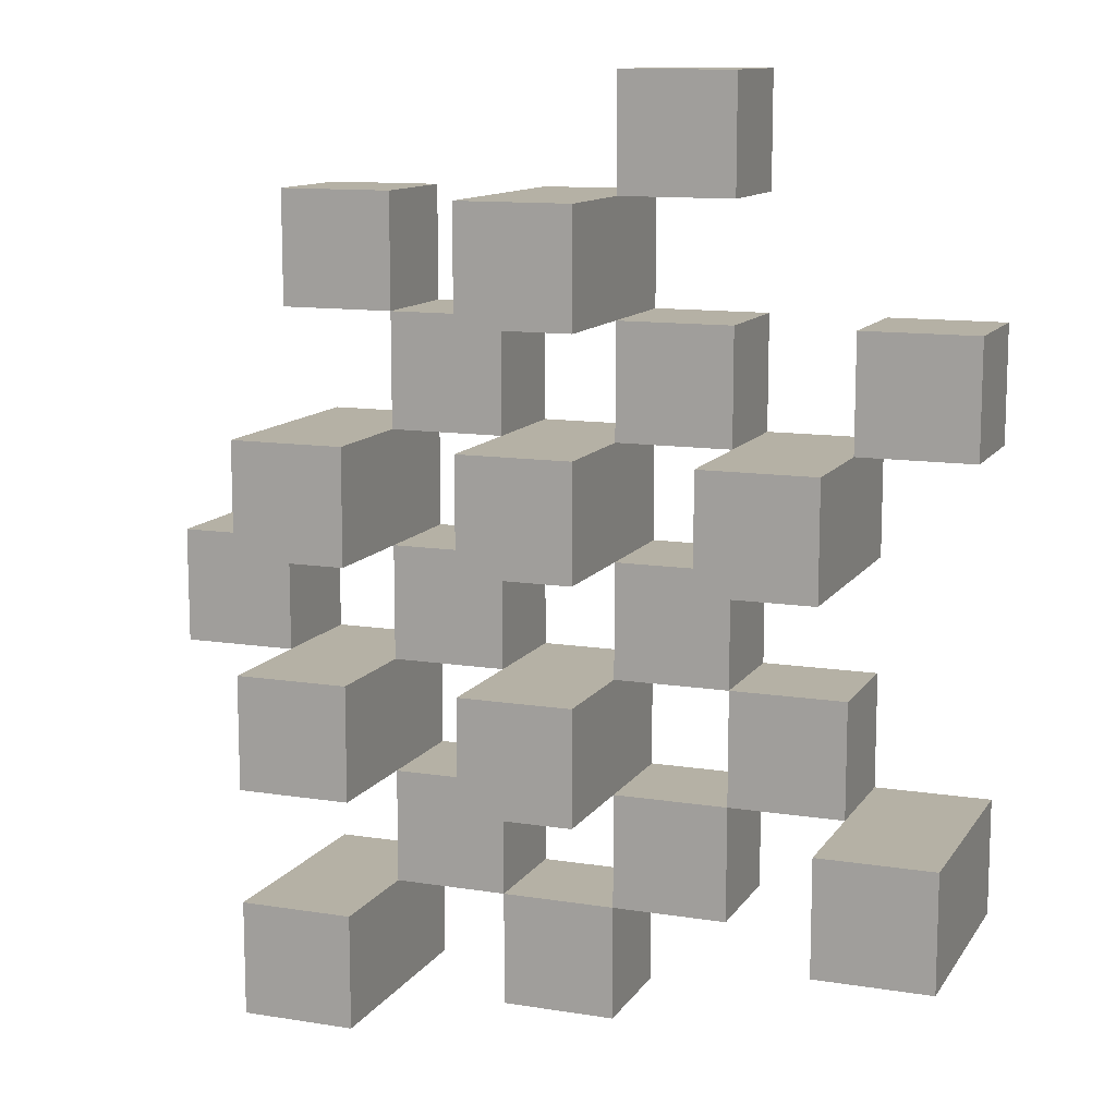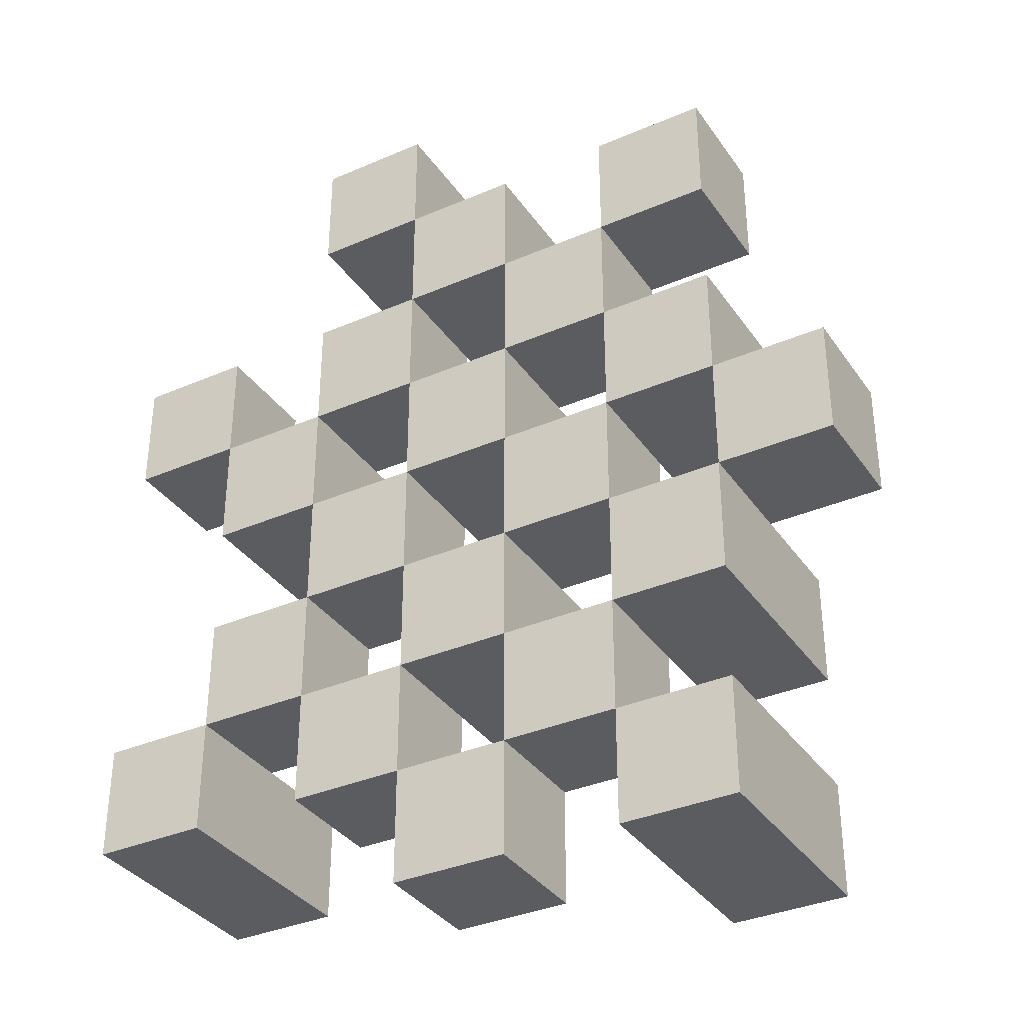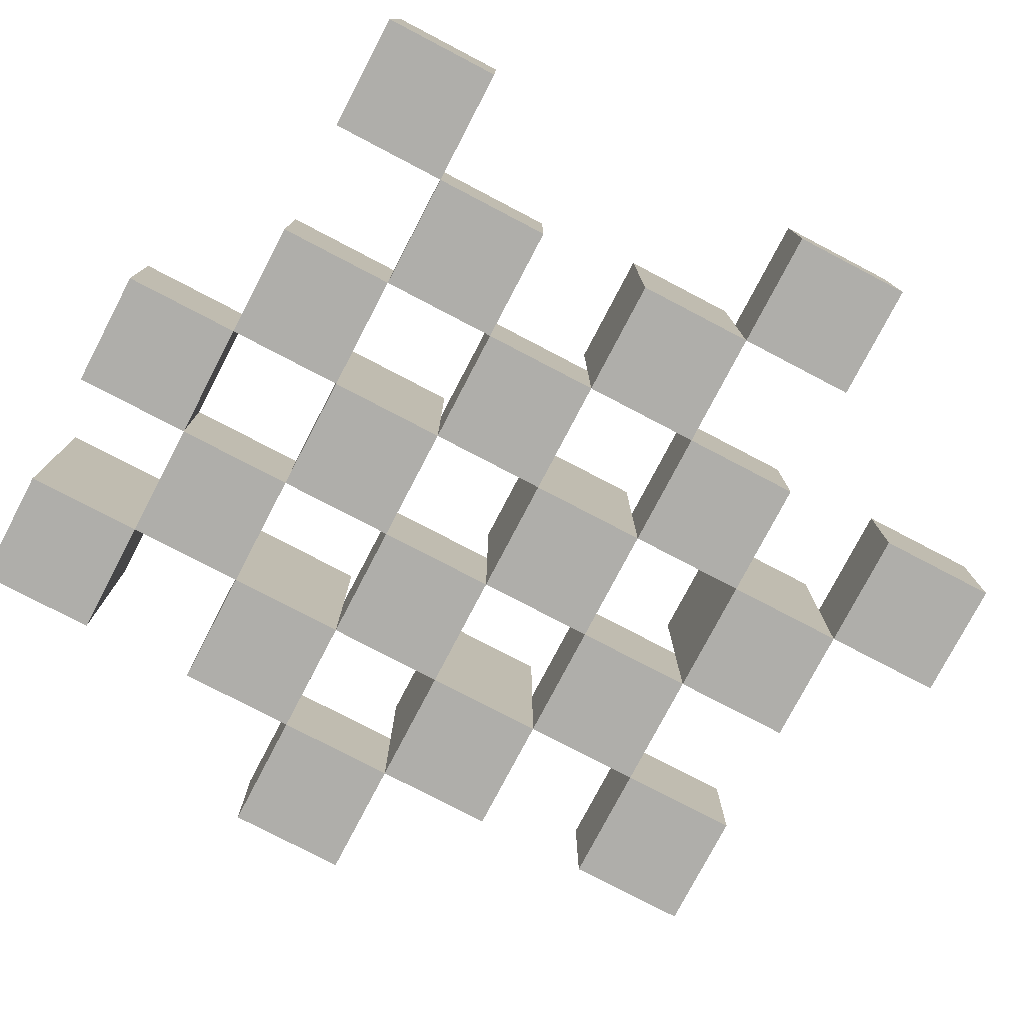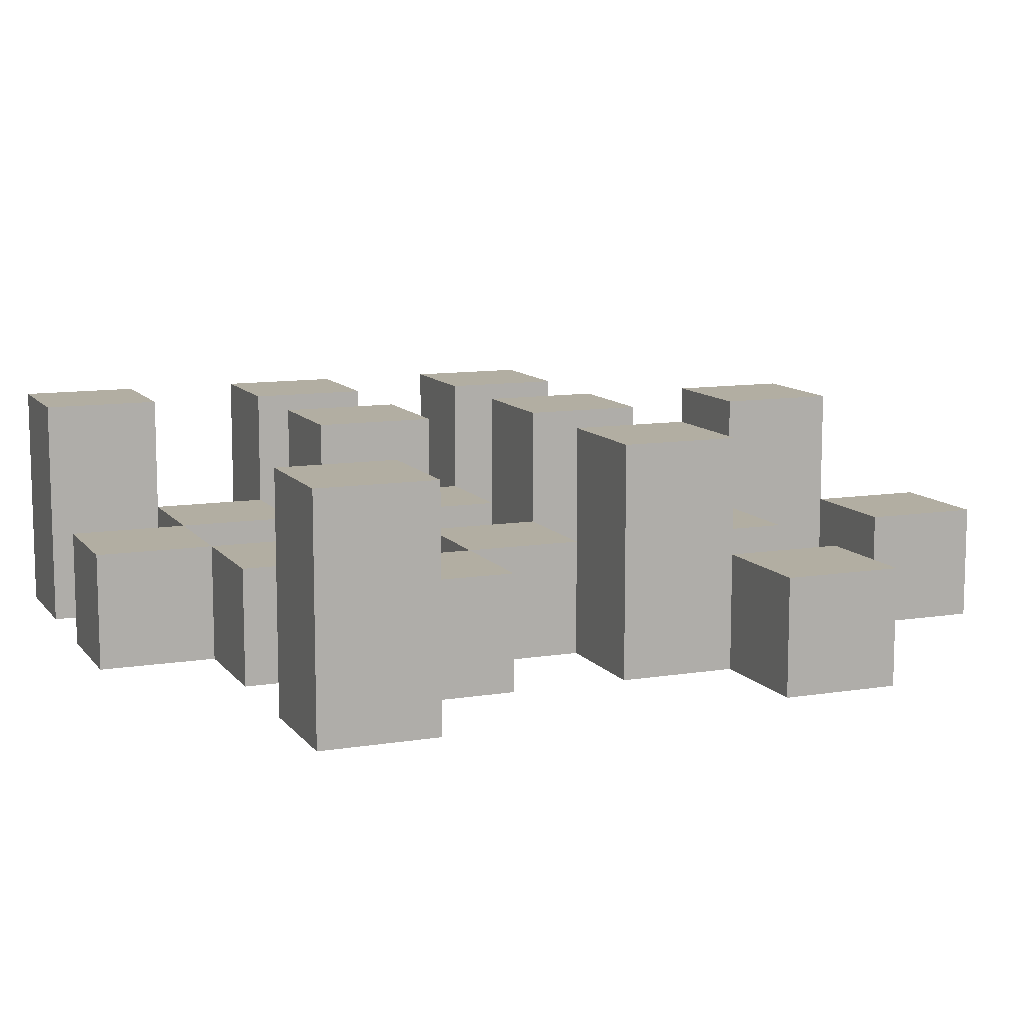
<metadata>
{"format":"obj","ext":"obj","renderer":"f3d","projection":"perspective","resolution":1024,"background":"white","views":[{"elev":11.8,"azim":-159.1,"up":"+Z"},{"elev":-35.2,"azim":29.9,"up":"+Z"},{"elev":-77.6,"azim":-117.6,"up":"+Y"},{"elev":10.7,"azim":-112.1,"up":"+Y"}]}
</metadata>
<code>
o
v 12.2 0.9 32.5
v 12.3 0.9 32.5
v 12.4 0.9 32.5
v 12.5 0.9 32.5
v 12.2 1 32.5
v 12.3 1 32.5
v 12.4 1.1 32.5
v 12.5 1.1 32.5
v 11.9 0.9 32.6
v 12 0.9 32.6
v 12.1 0.9 32.6
v 12.2 0.9 32.6
v 12.3 0.9 32.6
v 12.4 0.9 32.6
v 12.1 1 32.6
v 12.2 1 32.6
v 12.3 1 32.6
v 12.4 1 32.6
v 11.9 1.1 32.6
v 12 1.1 32.6
v 12 0.9 32.7
v 12.1 0.9 32.7
v 12.2 0.9 32.7
v 12.3 0.9 32.7
v 12.4 0.9 32.7
v 12.5 0.9 32.7
v 12 1 32.7
v 12.1 1 32.7
v 12.2 1 32.7
v 12.3 1 32.7
v 12.4 1 32.7
v 12.2 1.1 32.7
v 12.3 1.1 32.7
v 12.4 1.1 32.7
v 12.5 1.1 32.7
v 12.1 0.9 32.8
v 12.2 0.9 32.8
v 12.3 0.9 32.8
v 12.4 0.9 32.8
v 12.5 0.9 32.8
v 12.6 0.9 32.8
v 12.1 1 32.8
v 12.2 1 32.8
v 12.3 1 32.8
v 12.4 1 32.8
v 12.5 1 32.8
v 12.6 1 32.8
v 12 0.9 32.9
v 12.1 0.9 32.9
v 12.2 0.9 32.9
v 12.3 0.9 32.9
v 12.4 0.9 32.9
v 12.5 0.9 32.9
v 12.1 1 32.9
v 12.2 1 32.9
v 12.3 1 32.9
v 12.4 1 32.9
v 12.5 1 32.9
v 12 1.1 32.9
v 12.1 1.1 32.9
v 12.2 1.1 32.9
v 12.3 1.1 32.9
v 12.4 1.1 32.9
v 12.5 1.1 32.9
v 11.9 0.9 33
v 12 0.9 33
v 12.1 0.9 33
v 12.2 0.9 33
v 12.3 0.9 33
v 12.4 0.9 33
v 11.9 1 33
v 12 1 33
v 12.1 1 33
v 12.2 1 33
v 12.3 1 33
v 12.4 1 33
v 12.2 0.9 33.1
v 12.3 0.9 33.1
v 12.4 0.9 33.1
v 12.5 0.9 33.1
v 12.2 1 33.1
v 12.3 1 33.1
v 12.4 1 33.1
v 12.5 1 33.1
v 12.2 1.1 33.1
v 12.3 1.1 33.1
v 12.1 0.9 33.2
v 12.2 0.9 33.2
v 12.1 1 33.2
v 12.2 1 33.2
v 12.2 0.9 32.6
v 12.3 0.9 32.6
v 12.4 0.9 32.6
v 12.5 0.9 32.6
v 12.2 1 32.6
v 12.3 1 32.6
v 12.4 1 32.6
v 12.4 1.1 32.6
v 12.5 1.1 32.6
v 11.9 0.9 32.7
v 12 0.9 32.7
v 12.1 0.9 32.7
v 12.2 0.9 32.7
v 12.3 0.9 32.7
v 12.4 0.9 32.7
v 12 1 32.7
v 12.1 1 32.7
v 12.2 1 32.7
v 12.3 1 32.7
v 12.4 1 32.7
v 11.9 1.1 32.7
v 12 1.1 32.7
v 12 0.9 32.8
v 12.1 0.9 32.8
v 12.2 0.9 32.8
v 12.3 0.9 32.8
v 12.4 0.9 32.8
v 12.5 0.9 32.8
v 12 1 32.8
v 12.1 1 32.8
v 12.2 1 32.8
v 12.3 1 32.8
v 12.4 1 32.8
v 12.5 1 32.8
v 12.2 1.1 32.8
v 12.3 1.1 32.8
v 12.4 1.1 32.8
v 12.5 1.1 32.8
v 12.1 0.9 32.9
v 12.2 0.9 32.9
v 12.3 0.9 32.9
v 12.4 0.9 32.9
v 12.5 0.9 32.9
v 12.6 0.9 32.9
v 12.1 1 32.9
v 12.2 1 32.9
v 12.3 1 32.9
v 12.4 1 32.9
v 12.5 1 32.9
v 12.6 1 32.9
v 12 0.9 33
v 12.1 0.9 33
v 12.2 0.9 33
v 12.3 0.9 33
v 12.4 0.9 33
v 12.5 0.9 33
v 12 1 33
v 12.1 1 33
v 12.2 1 33
v 12.3 1 33
v 12.4 1 33
v 12 1.1 33
v 12.1 1.1 33
v 12.2 1.1 33
v 12.3 1.1 33
v 12.4 1.1 33
v 12.5 1.1 33
v 11.9 0.9 33.1
v 12 0.9 33.1
v 12.1 0.9 33.1
v 12.2 0.9 33.1
v 12.3 0.9 33.1
v 12.4 0.9 33.1
v 11.9 1 33.1
v 12 1 33.1
v 12.1 1 33.1
v 12.2 1 33.1
v 12.3 1 33.1
v 12.4 1 33.1
v 12.2 0.9 33.2
v 12.3 0.9 33.2
v 12.4 0.9 33.2
v 12.5 0.9 33.2
v 12.2 1 33.2
v 12.4 1 33.2
v 12.5 1 33.2
v 12.2 1.1 33.2
v 12.3 1.1 33.2
v 12.1 0.9 33.3
v 12.2 0.9 33.3
v 12.1 1 33.3
v 12.2 1 33.3
v 11.9 0.9 32.6
v 11.9 1.1 32.6
v 11.9 0.9 32.7
v 11.9 1.1 32.7
v 11.9 0.9 33
v 11.9 1 33
v 11.9 0.9 33.1
v 11.9 1 33.1
v 12 0.9 32.7
v 12 1 32.7
v 12 0.9 32.8
v 12 1 32.8
v 12 0.9 32.9
v 12 1.1 32.9
v 12 0.9 33
v 12 1 33
v 12 1.1 33
v 12.1 0.9 32.6
v 12.1 1 32.6
v 12.1 0.9 32.7
v 12.1 1 32.7
v 12.1 0.9 32.8
v 12.1 1 32.8
v 12.1 0.9 32.9
v 12.1 1 32.9
v 12.1 0.9 33
v 12.1 1 33
v 12.1 0.9 33.1
v 12.1 1 33.1
v 12.1 0.9 33.2
v 12.1 1 33.2
v 12.1 0.9 33.3
v 12.1 1 33.3
v 12.2 0.9 32.5
v 12.2 1 32.5
v 12.2 0.9 32.6
v 12.2 1 32.6
v 12.2 0.9 32.7
v 12.2 1 32.7
v 12.2 1.1 32.7
v 12.2 0.9 32.8
v 12.2 1 32.8
v 12.2 1.1 32.8
v 12.2 0.9 32.9
v 12.2 1 32.9
v 12.2 1.1 32.9
v 12.2 0.9 33
v 12.2 1 33
v 12.2 1.1 33
v 12.2 0.9 33.1
v 12.2 1 33.1
v 12.2 1.1 33.1
v 12.2 0.9 33.2
v 12.2 1 33.2
v 12.2 1.1 33.2
v 12.3 0.9 32.6
v 12.3 1 32.6
v 12.3 0.9 32.7
v 12.3 1 32.7
v 12.3 0.9 32.8
v 12.3 1 32.8
v 12.3 0.9 32.9
v 12.3 1 32.9
v 12.3 0.9 33
v 12.3 1 33
v 12.3 0.9 33.1
v 12.3 1 33.1
v 12.4 0.9 32.5
v 12.4 1.1 32.5
v 12.4 0.9 32.6
v 12.4 1 32.6
v 12.4 1.1 32.6
v 12.4 0.9 32.7
v 12.4 1 32.7
v 12.4 1.1 32.7
v 12.4 0.9 32.8
v 12.4 1 32.8
v 12.4 1.1 32.8
v 12.4 0.9 32.9
v 12.4 1 32.9
v 12.4 1.1 32.9
v 12.4 0.9 33
v 12.4 1 33
v 12.4 1.1 33
v 12.4 0.9 33.1
v 12.4 1 33.1
v 12.4 0.9 33.2
v 12.4 1 33.2
v 12.5 0.9 32.8
v 12.5 1 32.8
v 12.5 0.9 32.9
v 12.5 1 32.9
v 12 0.9 32.6
v 12 1.1 32.6
v 12 0.9 32.7
v 12 1 32.7
v 12 1.1 32.7
v 12 0.9 33
v 12 1 33
v 12 0.9 33.1
v 12 1 33.1
v 12.1 0.9 32.7
v 12.1 1 32.7
v 12.1 0.9 32.8
v 12.1 1 32.8
v 12.1 0.9 32.9
v 12.1 1 32.9
v 12.1 1.1 32.9
v 12.1 0.9 33
v 12.1 1 33
v 12.1 1.1 33
v 12.2 0.9 32.6
v 12.2 1 32.6
v 12.2 0.9 32.7
v 12.2 1 32.7
v 12.2 0.9 32.8
v 12.2 1 32.8
v 12.2 0.9 32.9
v 12.2 1 32.9
v 12.2 0.9 33
v 12.2 1 33
v 12.2 0.9 33.1
v 12.2 1 33.1
v 12.2 0.9 33.2
v 12.2 1 33.2
v 12.2 0.9 33.3
v 12.2 1 33.3
v 12.3 0.9 32.5
v 12.3 1 32.5
v 12.3 0.9 32.6
v 12.3 1 32.6
v 12.3 0.9 32.7
v 12.3 1 32.7
v 12.3 1.1 32.7
v 12.3 0.9 32.8
v 12.3 1 32.8
v 12.3 1.1 32.8
v 12.3 0.9 32.9
v 12.3 1 32.9
v 12.3 1.1 32.9
v 12.3 0.9 33
v 12.3 1 33
v 12.3 1.1 33
v 12.3 0.9 33.1
v 12.3 1 33.1
v 12.3 1.1 33.1
v 12.3 0.9 33.2
v 12.3 1.1 33.2
v 12.4 0.9 32.6
v 12.4 1 32.6
v 12.4 0.9 32.7
v 12.4 1 32.7
v 12.4 0.9 32.8
v 12.4 1 32.8
v 12.4 0.9 32.9
v 12.4 1 32.9
v 12.4 0.9 33
v 12.4 1 33
v 12.4 0.9 33.1
v 12.4 1 33.1
v 12.5 0.9 32.5
v 12.5 1.1 32.5
v 12.5 0.9 32.6
v 12.5 1.1 32.6
v 12.5 0.9 32.7
v 12.5 1.1 32.7
v 12.5 0.9 32.8
v 12.5 1 32.8
v 12.5 1.1 32.8
v 12.5 0.9 32.9
v 12.5 1 32.9
v 12.5 1.1 32.9
v 12.5 0.9 33
v 12.5 1.1 33
v 12.5 0.9 33.1
v 12.5 1 33.1
v 12.5 0.9 33.2
v 12.5 1 33.2
v 12.6 0.9 32.8
v 12.6 1 32.8
v 12.6 0.9 32.9
v 12.6 1 32.9
v 11.9 0.9 32.6
v 11.9 0.9 32.7
v 11.9 0.9 33
v 11.9 0.9 33.1
v 12 0.9 32.6
v 12 0.9 32.7
v 12 0.9 32.8
v 12 0.9 32.9
v 12 0.9 33
v 12 0.9 33.1
v 12.1 0.9 32.6
v 12.1 0.9 32.7
v 12.1 0.9 32.8
v 12.1 0.9 32.9
v 12.1 0.9 33
v 12.1 0.9 33.1
v 12.1 0.9 33.2
v 12.1 0.9 33.3
v 12.2 0.9 32.5
v 12.2 0.9 32.6
v 12.2 0.9 32.7
v 12.2 0.9 32.8
v 12.2 0.9 32.9
v 12.2 0.9 33
v 12.2 0.9 33.1
v 12.2 0.9 33.2
v 12.2 0.9 33.3
v 12.3 0.9 32.5
v 12.3 0.9 32.6
v 12.3 0.9 32.7
v 12.3 0.9 32.8
v 12.3 0.9 32.9
v 12.3 0.9 33
v 12.3 0.9 33.1
v 12.3 0.9 33.2
v 12.4 0.9 32.5
v 12.4 0.9 32.6
v 12.4 0.9 32.7
v 12.4 0.9 32.8
v 12.4 0.9 32.9
v 12.4 0.9 33
v 12.4 0.9 33.1
v 12.4 0.9 33.2
v 12.5 0.9 32.5
v 12.5 0.9 32.6
v 12.5 0.9 32.7
v 12.5 0.9 32.8
v 12.5 0.9 32.9
v 12.5 0.9 33
v 12.5 0.9 33.1
v 12.5 0.9 33.2
v 12.6 0.9 32.8
v 12.6 0.9 32.9
v 11.9 1 33
v 11.9 1 33.1
v 12 1 32.7
v 12 1 32.8
v 12 1 33
v 12 1 33.1
v 12.1 1 32.6
v 12.1 1 32.7
v 12.1 1 32.8
v 12.1 1 32.9
v 12.1 1 33
v 12.1 1 33.1
v 12.1 1 33.2
v 12.1 1 33.3
v 12.2 1 32.5
v 12.2 1 32.6
v 12.2 1 32.7
v 12.2 1 32.8
v 12.2 1 32.9
v 12.2 1 33
v 12.2 1 33.1
v 12.2 1 33.2
v 12.2 1 33.3
v 12.3 1 32.5
v 12.3 1 32.6
v 12.3 1 32.7
v 12.3 1 32.8
v 12.3 1 32.9
v 12.3 1 33
v 12.3 1 33.1
v 12.4 1 32.6
v 12.4 1 32.7
v 12.4 1 32.8
v 12.4 1 32.9
v 12.4 1 33
v 12.4 1 33.1
v 12.4 1 33.2
v 12.5 1 32.8
v 12.5 1 32.9
v 12.5 1 33.1
v 12.5 1 33.2
v 12.6 1 32.8
v 12.6 1 32.9
v 11.9 1.1 32.6
v 11.9 1.1 32.7
v 12 1.1 32.6
v 12 1.1 32.7
v 12 1.1 32.9
v 12 1.1 33
v 12.1 1.1 32.9
v 12.1 1.1 33
v 12.2 1.1 32.7
v 12.2 1.1 32.8
v 12.2 1.1 32.9
v 12.2 1.1 33
v 12.2 1.1 33.1
v 12.2 1.1 33.2
v 12.3 1.1 32.7
v 12.3 1.1 32.8
v 12.3 1.1 32.9
v 12.3 1.1 33
v 12.3 1.1 33.1
v 12.3 1.1 33.2
v 12.4 1.1 32.5
v 12.4 1.1 32.6
v 12.4 1.1 32.7
v 12.4 1.1 32.8
v 12.4 1.1 32.9
v 12.4 1.1 33
v 12.5 1.1 32.5
v 12.5 1.1 32.6
v 12.5 1.1 32.7
v 12.5 1.1 32.8
v 12.5 1.1 32.9
v 12.5 1.1 33
f 5 2 1
f 6 2 5
f 7 4 3
f 8 4 7
f 15 12 11
f 16 12 15
f 17 14 13
f 18 14 17
f 19 10 9
f 20 10 19
f 27 22 21
f 28 22 27
f 29 24 23
f 30 24 29
f 31 26 25
f 32 30 29
f 33 30 32
f 34 26 31
f 35 26 34
f 42 37 36
f 43 37 42
f 44 39 38
f 45 39 44
f 46 41 40
f 47 41 46
f 54 49 48
f 55 51 50
f 56 51 55
f 57 53 52
f 58 53 57
f 59 54 48
f 60 54 59
f 61 56 55
f 62 56 61
f 63 58 57
f 64 58 63
f 71 66 65
f 72 66 71
f 73 68 67
f 74 68 73
f 75 70 69
f 76 70 75
f 81 78 77
f 82 78 81
f 83 80 79
f 84 80 83
f 85 82 81
f 86 82 85
f 89 88 87
f 90 88 89
f 91 92 95
f 95 92 96
f 93 94 97
f 97 94 98
f 98 94 99
f 100 101 106
f 102 103 107
f 107 103 108
f 104 105 109
f 109 105 110
f 100 106 111
f 111 106 112
f 113 114 119
f 119 114 120
f 115 116 121
f 121 116 122
f 117 118 123
f 123 118 124
f 121 122 125
f 125 122 126
f 123 124 127
f 127 124 128
f 129 130 135
f 135 130 136
f 131 132 137
f 137 132 138
f 133 134 139
f 139 134 140
f 141 142 147
f 147 142 148
f 143 144 149
f 149 144 150
f 145 146 151
f 147 148 152
f 152 148 153
f 149 150 154
f 154 150 155
f 151 146 156
f 156 146 157
f 158 159 164
f 164 159 165
f 160 161 166
f 166 161 167
f 162 163 168
f 168 163 169
f 170 171 174
f 172 173 175
f 175 173 176
f 174 171 177
f 177 171 178
f 179 180 181
f 181 180 182
f 185 184 183
f 186 184 185
f 189 188 187
f 190 188 189
f 193 192 191
f 194 192 193
f 197 196 195
f 198 196 197
f 199 196 198
f 202 201 200
f 203 201 202
f 206 205 204
f 207 205 206
f 210 209 208
f 211 209 210
f 214 213 212
f 215 213 214
f 218 217 216
f 219 217 218
f 223 221 220
f 223 222 221
f 224 222 223
f 225 222 224
f 229 227 226
f 229 228 227
f 230 228 229
f 231 228 230
f 235 233 232
f 235 234 233
f 236 234 235
f 237 234 236
f 240 239 238
f 241 239 240
f 244 243 242
f 245 243 244
f 248 247 246
f 249 247 248
f 252 251 250
f 253 251 252
f 254 251 253
f 258 256 255
f 258 257 256
f 259 257 258
f 260 257 259
f 264 262 261
f 264 263 262
f 265 263 264
f 266 263 265
f 269 268 267
f 270 268 269
f 273 272 271
f 274 272 273
f 275 276 277
f 277 276 278
f 278 276 279
f 280 281 282
f 282 281 283
f 284 285 286
f 286 285 287
f 288 289 291
f 289 290 291
f 291 290 292
f 292 290 293
f 294 295 296
f 296 295 297
f 298 299 300
f 300 299 301
f 302 303 304
f 304 303 305
f 306 307 308
f 308 307 309
f 310 311 312
f 312 311 313
f 314 315 317
f 315 316 317
f 317 316 318
f 318 316 319
f 320 321 323
f 321 322 323
f 323 322 324
f 324 322 325
f 326 327 329
f 327 328 329
f 329 328 330
f 331 332 333
f 333 332 334
f 335 336 337
f 337 336 338
f 339 340 341
f 341 340 342
f 343 344 345
f 345 344 346
f 347 348 349
f 349 348 350
f 350 348 351
f 352 353 355
f 353 354 355
f 355 354 356
f 357 358 359
f 359 358 360
f 361 362 363
f 363 362 364
f 369 366 365
f 370 366 369
f 373 368 367
f 374 368 373
f 376 371 370
f 377 371 376
f 378 373 372
f 379 373 378
f 384 376 375
f 385 376 384
f 386 378 377
f 387 378 386
f 388 380 379
f 389 380 388
f 390 382 381
f 391 382 390
f 392 384 383
f 393 384 392
f 394 386 385
f 395 386 394
f 396 388 387
f 397 388 396
f 398 390 389
f 399 390 398
f 401 394 393
f 402 394 401
f 403 396 395
f 404 396 403
f 405 398 397
f 406 398 405
f 408 401 400
f 409 401 408
f 410 403 402
f 411 403 410
f 412 405 404
f 413 405 412
f 414 407 406
f 415 407 414
f 416 412 411
f 417 412 416
f 418 419 422
f 422 419 423
f 420 421 425
f 425 421 426
f 424 425 433
f 433 425 434
f 426 427 435
f 435 427 436
f 428 429 437
f 437 429 438
f 430 431 439
f 439 431 440
f 432 433 441
f 441 433 442
f 442 443 448
f 448 443 449
f 444 445 450
f 450 445 451
f 446 447 452
f 452 447 453
f 453 454 457
f 457 454 458
f 455 456 459
f 459 456 460
f 461 462 463
f 463 462 464
f 465 466 467
f 467 466 468
f 469 470 475
f 475 470 476
f 471 472 477
f 477 472 478
f 473 474 479
f 479 474 480
f 481 482 487
f 487 482 488
f 483 484 489
f 489 484 490
f 485 486 491
f 491 486 492

</code>
